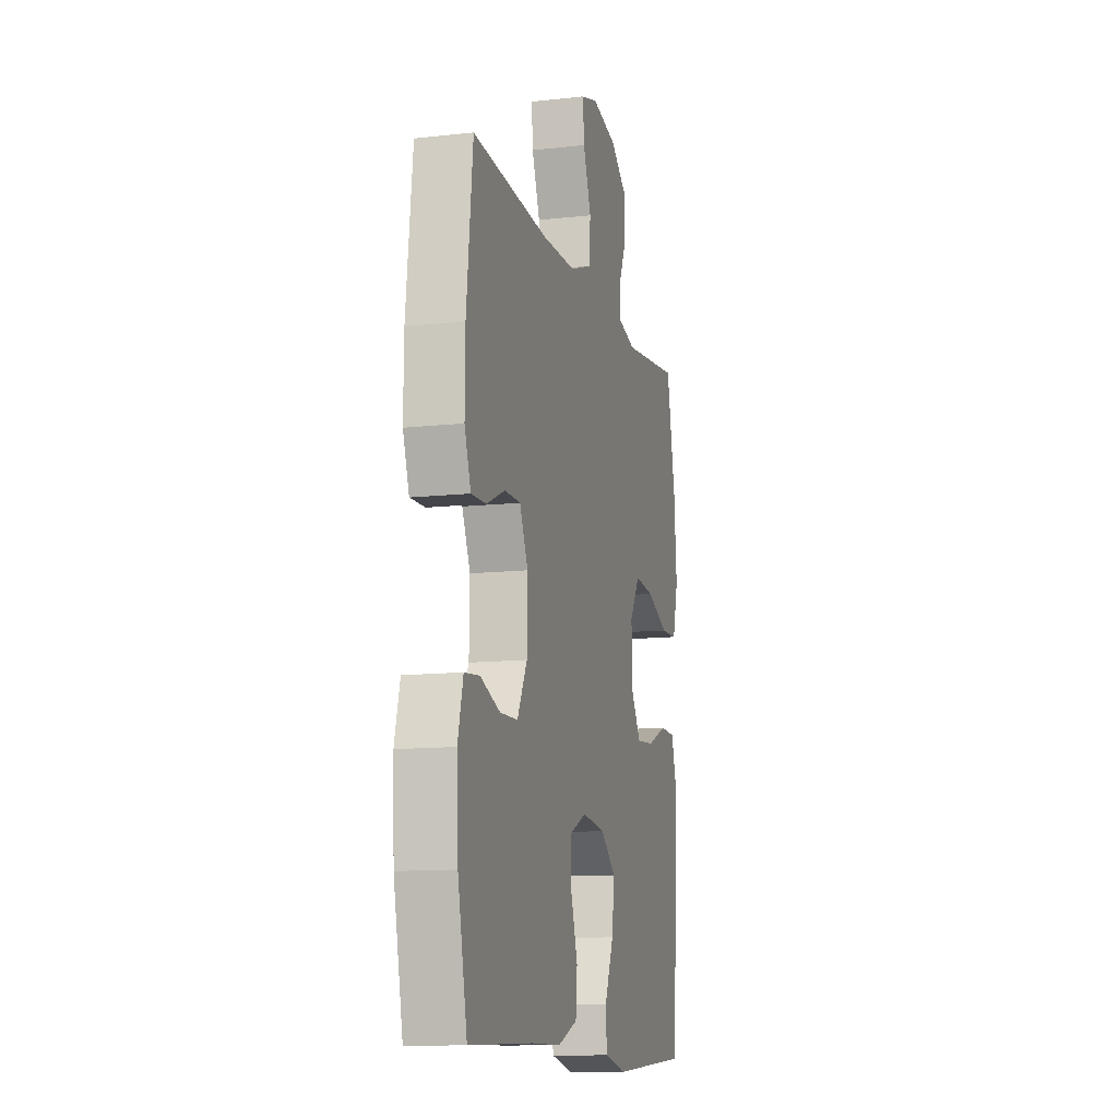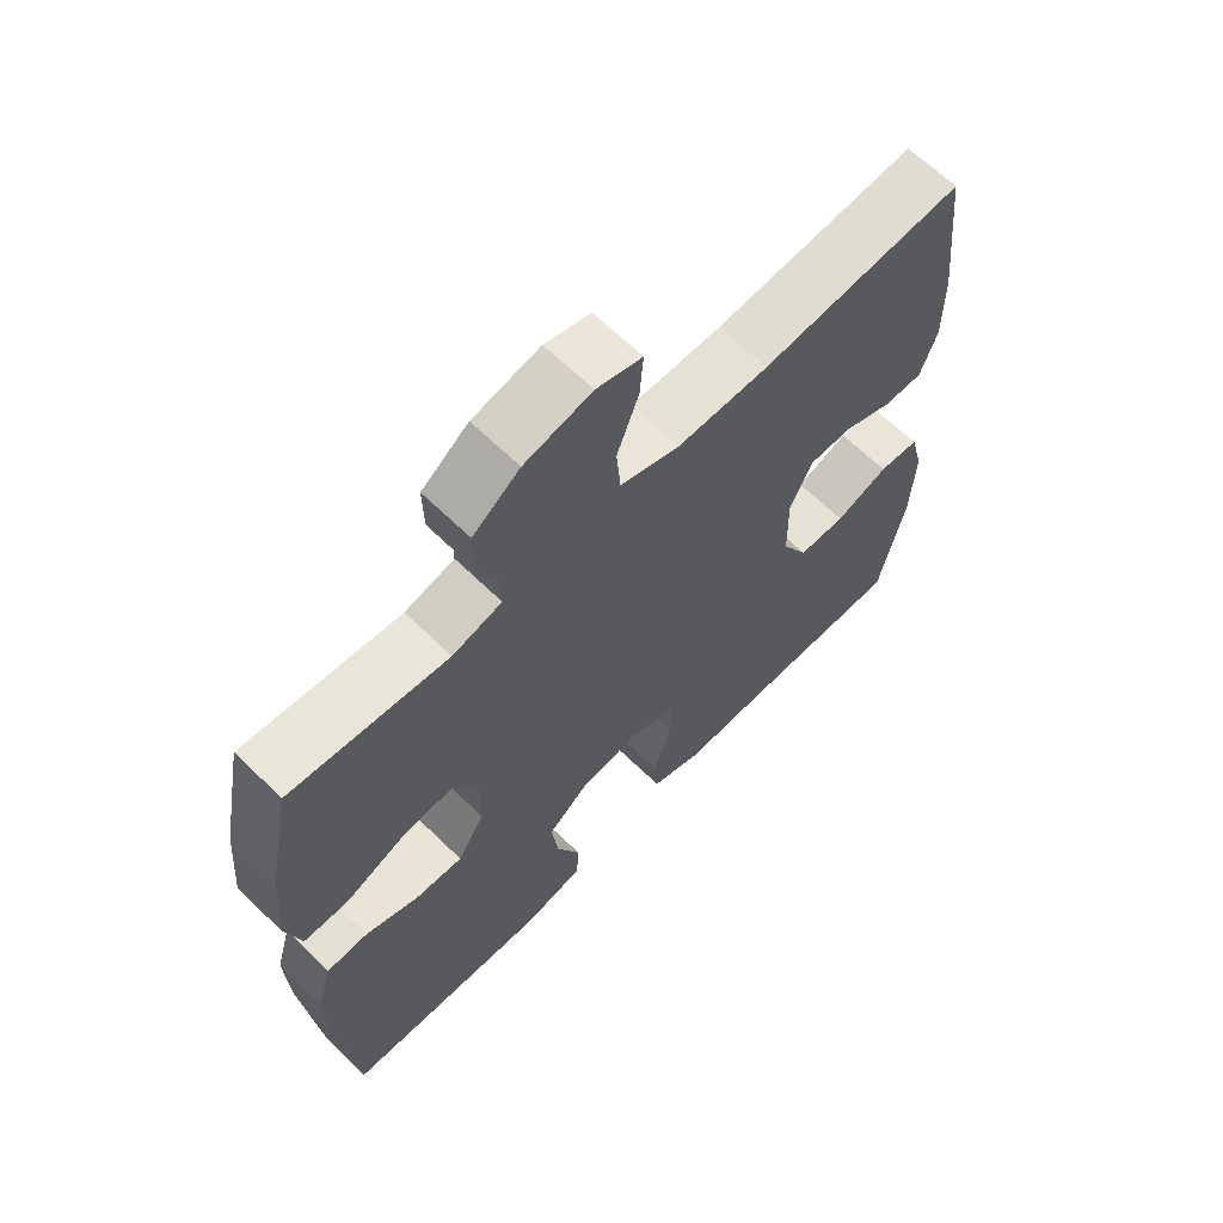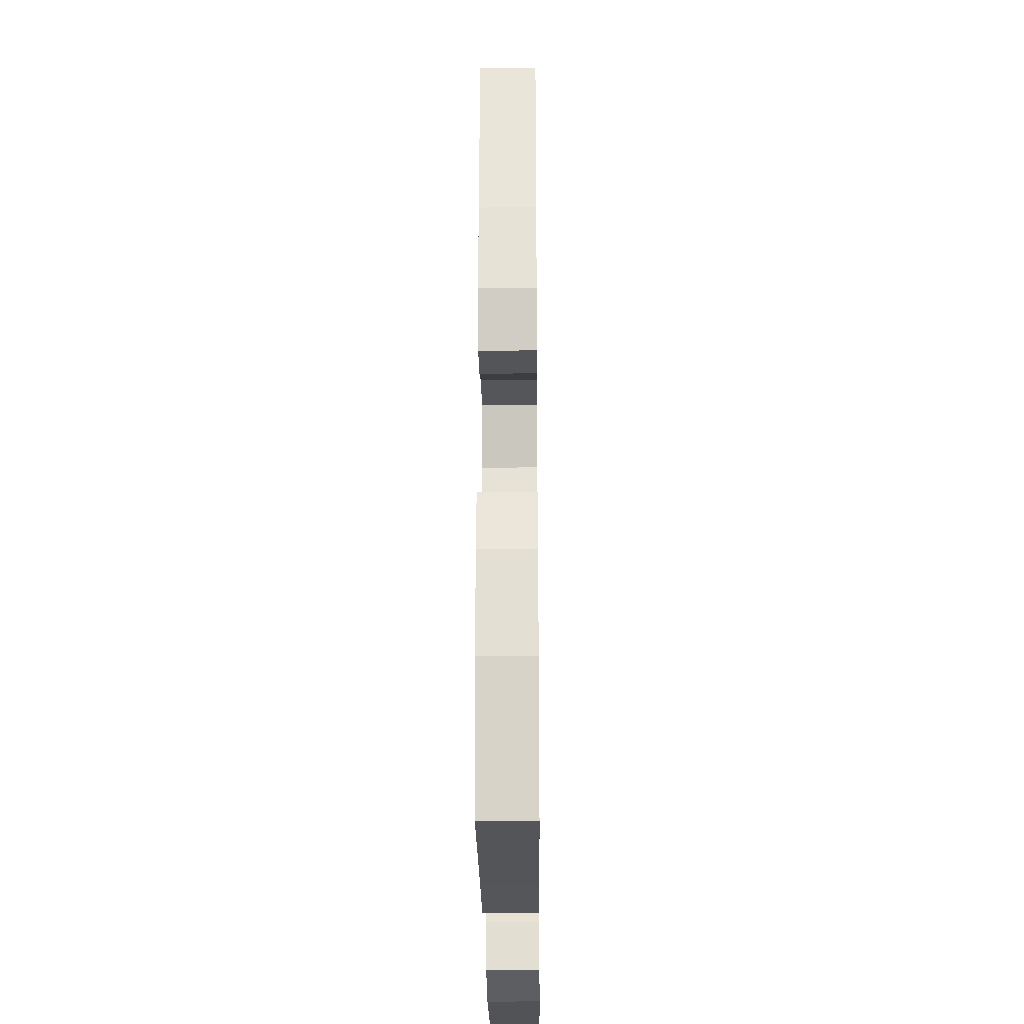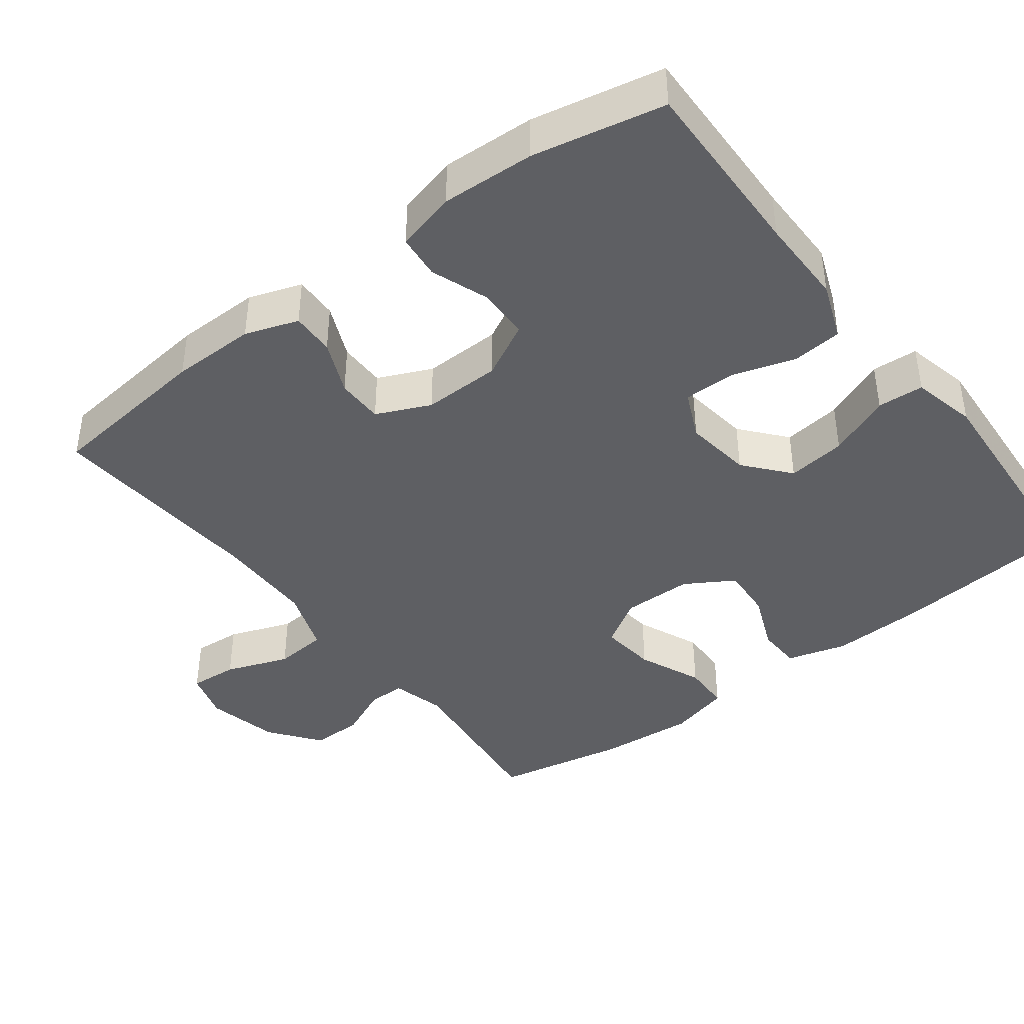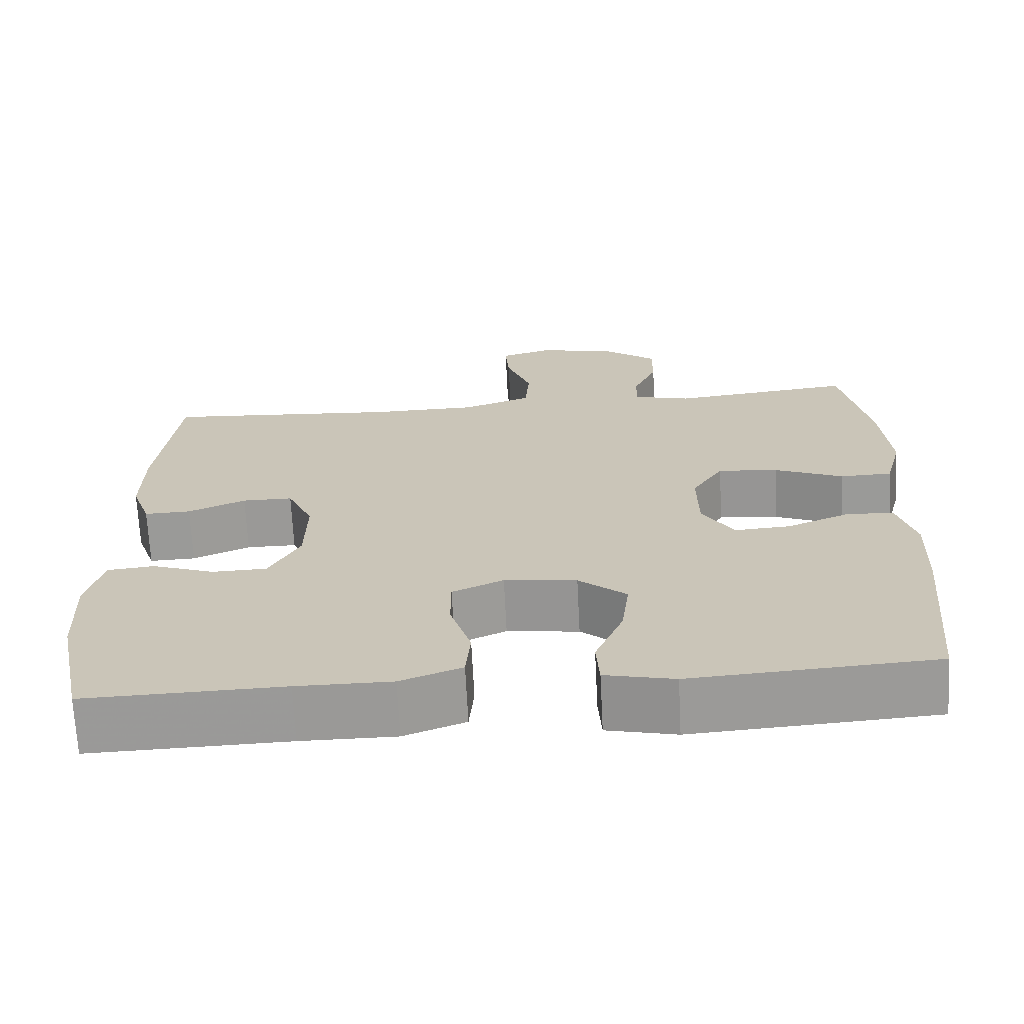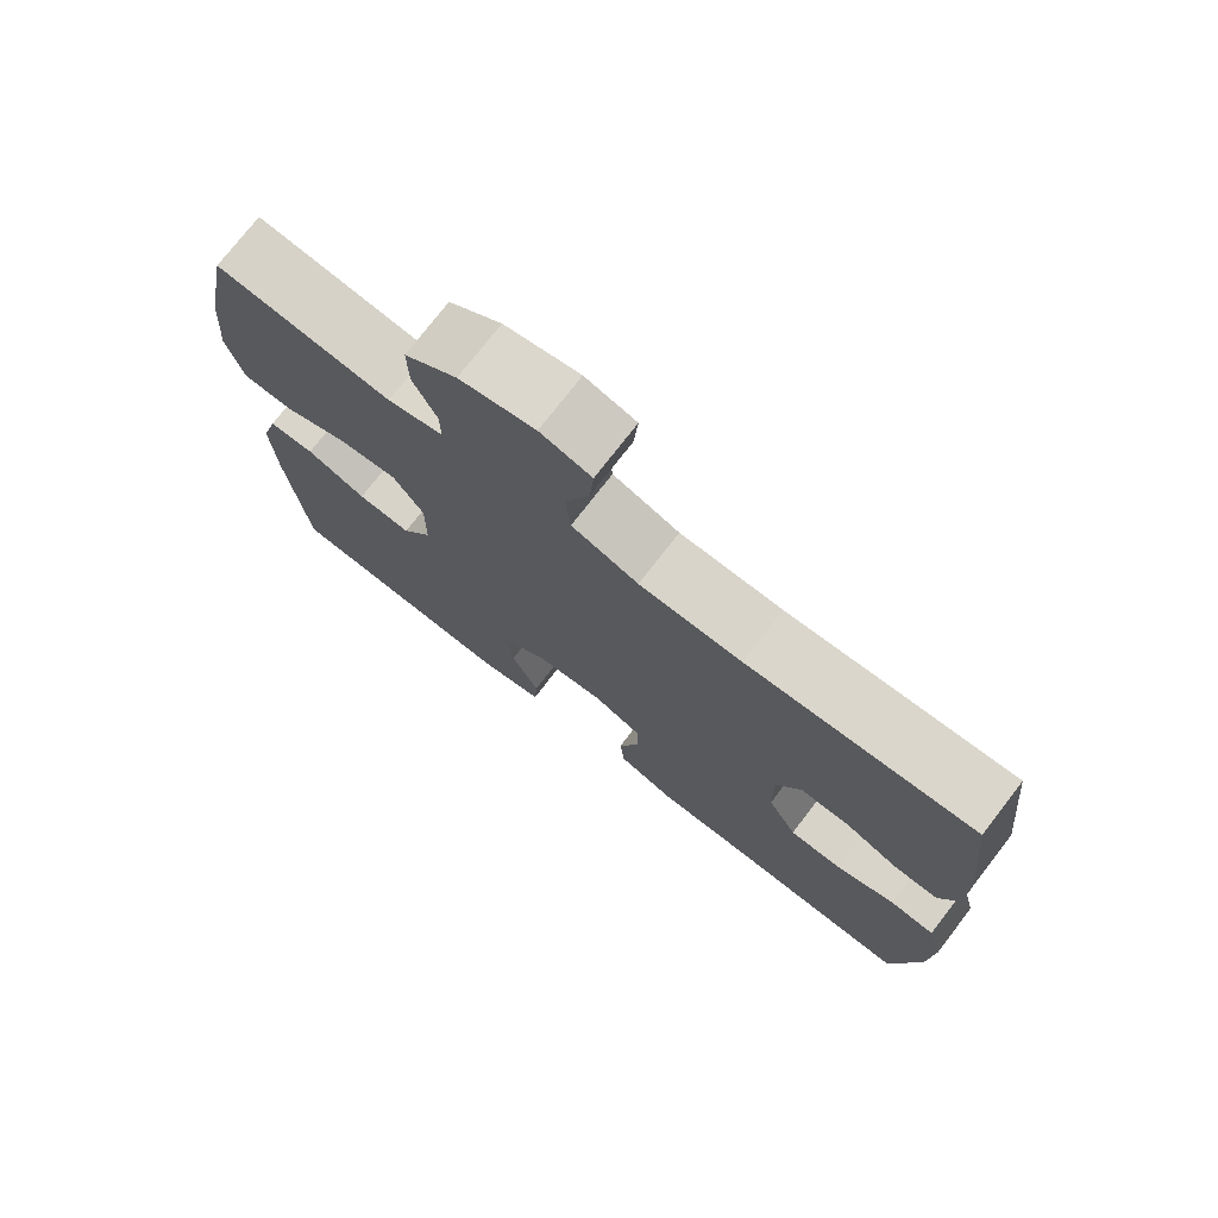
<metadata>
{"format":"obj","ext":"obj","renderer":"f3d","projection":"perspective","resolution":1024,"background":"white","views":[{"elev":-11.9,"azim":104.9,"up":"+Z"},{"elev":65.0,"azim":-45.6,"up":"+Z"},{"elev":-26.1,"azim":90.6,"up":"+Z"},{"elev":-41.4,"azim":127.4,"up":"+Y"},{"elev":-68.9,"azim":-177.1,"up":"+Z"},{"elev":75.4,"azim":37.7,"up":"+Z"}]}
</metadata>
<code>
v -0.5 0.07 -0.5
v -0.524 0.07 -0.247
v -0.529 0.07 -0.122
v -0.506 0.07 -0.041
v -0.445 0.07 -0.039
v -0.366 0.07 -0.072
v -0.295 0.07 -0.077
v -0.255 0.07 -0.011
v -0.254 0.07 0.085
v -0.294 0.07 0.149
v -0.371 0.07 0.141
v -0.458 0.07 0.104
v -0.524 0.07 0.106
v -0.546 0.07 0.19
v -0.535 0.07 0.322
v -0.5 0.07 0.5
v -0.269 0.07 0.473
v -0.196 0.07 0.492
v -0.196 0.07 0.543
v -0.227 0.07 0.613
v -0.228 0.07 0.683
v -0.159 0.07 0.735
v -0.06 0.07 0.757
v 0.007 0.07 0.737
v 0.002 0.07 0.671
v -0.03 0.07 0.585
v -0.024 0.07 0.513
v 0.064 0.07 0.481
v 0.199 0.07 0.479
v 0.5 0.07 0.5
v 0.525 0.07 0.273
v 0.526 0.07 0.158
v 0.501 0.07 0.086
v 0.442 0.07 0.088
v 0.369 0.07 0.12
v 0.305 0.07 0.12
v 0.272 0.07 0.047
v 0.274 0.07 -0.059
v 0.313 0.07 -0.134
v 0.383 0.07 -0.136
v 0.462 0.07 -0.107
v 0.522 0.07 -0.113
v 0.543 0.07 -0.195
v 0.537 0.07 -0.322
v 0.5 0.07 -0.5
v 0.249 0.07 -0.493
v 0.129 0.07 -0.493
v 0.051 0.07 -0.463
v 0.045 0.07 -0.395
v 0.072 0.07 -0.309
v 0.072 0.07 -0.239
v 0.007 0.07 -0.209
v -0.085 0.07 -0.221
v -0.146 0.07 -0.272
v -0.136 0.07 -0.352
v -0.1 0.07 -0.438
v -0.104 0.07 -0.501
v -0.192 0.07 -0.521
v -0.5 0 -0.5
v -0.524 0 -0.247
v -0.529 0 -0.122
v -0.506 0 -0.041
v -0.445 0 -0.039
v -0.366 0 -0.072
v -0.295 0 -0.077
v -0.255 0 -0.011
v -0.254 0 0.085
v -0.294 0 0.149
v -0.371 0 0.141
v -0.458 0 0.104
v -0.524 0 0.106
v -0.546 0 0.19
v -0.535 0 0.322
v -0.5 0 0.5
v -0.269 0 0.473
v -0.196 0 0.492
v -0.196 0 0.543
v -0.227 0 0.613
v -0.228 0 0.683
v -0.159 0 0.735
v -0.06 0 0.757
v 0.007 0 0.737
v 0.002 0 0.671
v -0.03 0 0.585
v -0.024 0 0.513
v 0.064 0 0.481
v 0.199 0 0.479
v 0.5 0 0.5
v 0.525 0 0.273
v 0.526 0 0.158
v 0.501 0 0.086
v 0.442 0 0.088
v 0.369 0 0.12
v 0.305 0 0.12
v 0.272 0 0.047
v 0.274 0 -0.059
v 0.313 0 -0.134
v 0.383 0 -0.136
v 0.462 0 -0.107
v 0.522 0 -0.113
v 0.543 0 -0.195
v 0.537 0 -0.322
v 0.5 0 -0.5
v 0.249 0 -0.493
v 0.129 0 -0.493
v 0.051 0 -0.463
v 0.045 0 -0.395
v 0.072 0 -0.309
v 0.072 0 -0.239
v 0.007 0 -0.209
v -0.085 0 -0.221
v -0.146 0 -0.272
v -0.136 0 -0.352
v -0.1 0 -0.438
v -0.104 0 -0.501
v -0.192 0 -0.521
f 55 56 57 58
f 54 55 58 1
f 53 54 1 2
f 52 53 2 3
f 47 48 49 50
f 46 47 50 51
f 45 46 51
f 44 45 51
f 43 44 51 52
f 40 41 42 43
f 39 40 43 52
f 32 33 34 35
f 32 35 36
f 29 30 31 32
f 28 29 32 36
f 27 28 36 37
f 23 24 25 26
f 23 26 27
f 22 23 27
f 19 20 21 22
f 18 19 22 27
f 17 18 27 37
f 11 12 13 14
f 10 11 14 15
f 3 4 5 6
f 3 6 7
f 38 39 52 3
f 10 15 16 17
f 9 10 17 37
f 8 9 37 38
f 38 3 7
f 7 8 38
f 116 115 114 113
f 59 116 113 112
f 60 59 112 111
f 61 60 111 110
f 108 107 106 105
f 109 108 105 104
f 109 104 103
f 109 103 102
f 110 109 102 101
f 101 100 99 98
f 110 101 98 97
f 93 92 91 90
f 94 93 90
f 90 89 88 87
f 94 90 87 86
f 95 94 86 85
f 84 83 82 81
f 85 84 81
f 85 81 80
f 80 79 78 77
f 85 80 77 76
f 95 85 76 75
f 72 71 70 69
f 73 72 69 68
f 64 63 62 61
f 65 64 61
f 61 110 97 96
f 75 74 73 68
f 95 75 68 67
f 96 95 67 66
f 65 61 96
f 96 66 65
f 1 59 60 2
f 2 60 61 3
f 3 61 62 4
f 4 62 63 5
f 5 63 64 6
f 6 64 65 7
f 7 65 66 8
f 8 66 67 9
f 9 67 68 10
f 10 68 69 11
f 11 69 70 12
f 12 70 71 13
f 13 71 72 14
f 14 72 73 15
f 15 73 74 16
f 16 74 75 17
f 17 75 76 18
f 18 76 77 19
f 19 77 78 20
f 20 78 79 21
f 21 79 80 22
f 22 80 81 23
f 23 81 82 24
f 24 82 83 25
f 25 83 84 26
f 26 84 85 27
f 27 85 86 28
f 28 86 87 29
f 29 87 88 30
f 30 88 89 31
f 31 89 90 32
f 32 90 91 33
f 33 91 92 34
f 34 92 93 35
f 35 93 94 36
f 36 94 95 37
f 37 95 96 38
f 38 96 97 39
f 39 97 98 40
f 40 98 99 41
f 41 99 100 42
f 42 100 101 43
f 43 101 102 44
f 44 102 103 45
f 45 103 104 46
f 46 104 105 47
f 47 105 106 48
f 48 106 107 49
f 49 107 108 50
f 50 108 109 51
f 51 109 110 52
f 52 110 111 53
f 53 111 112 54
f 54 112 113 55
f 55 113 114 56
f 56 114 115 57
f 57 115 116 58
f 58 116 59 1

</code>
